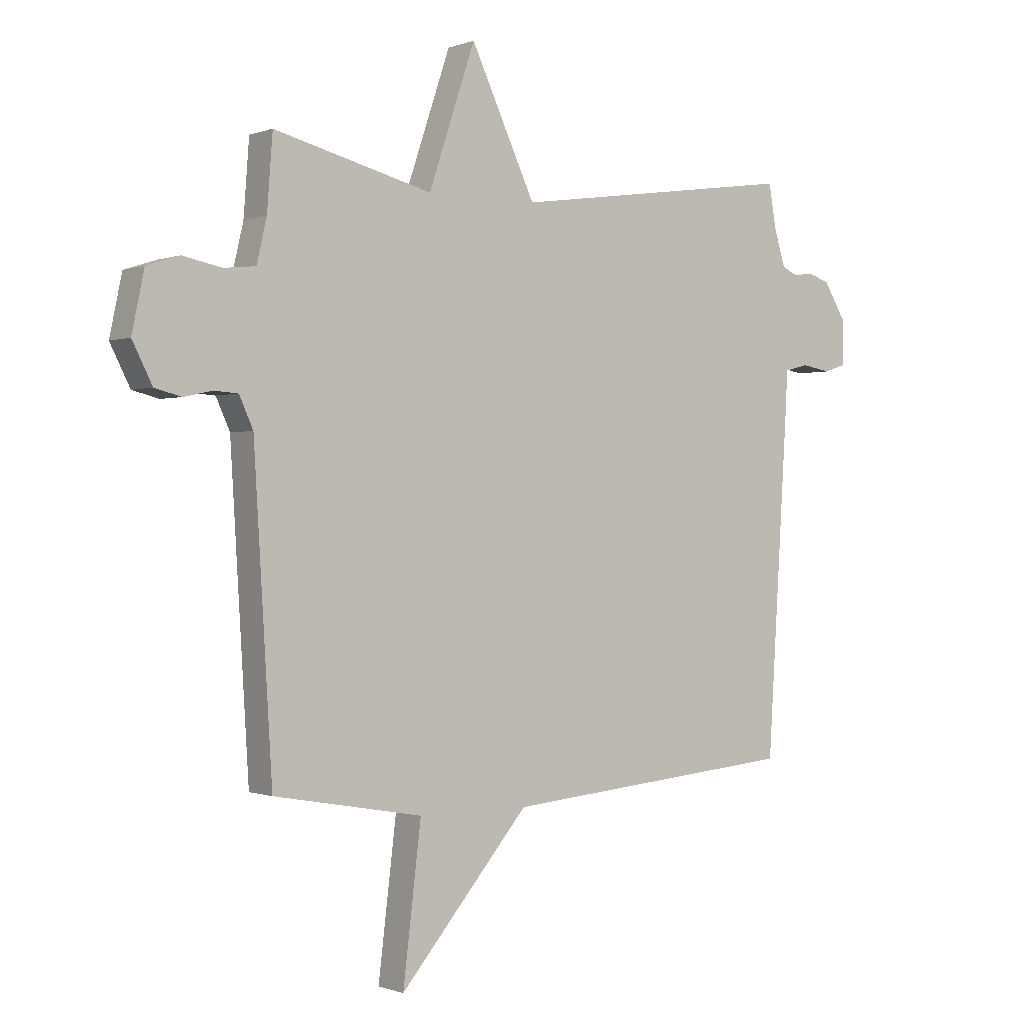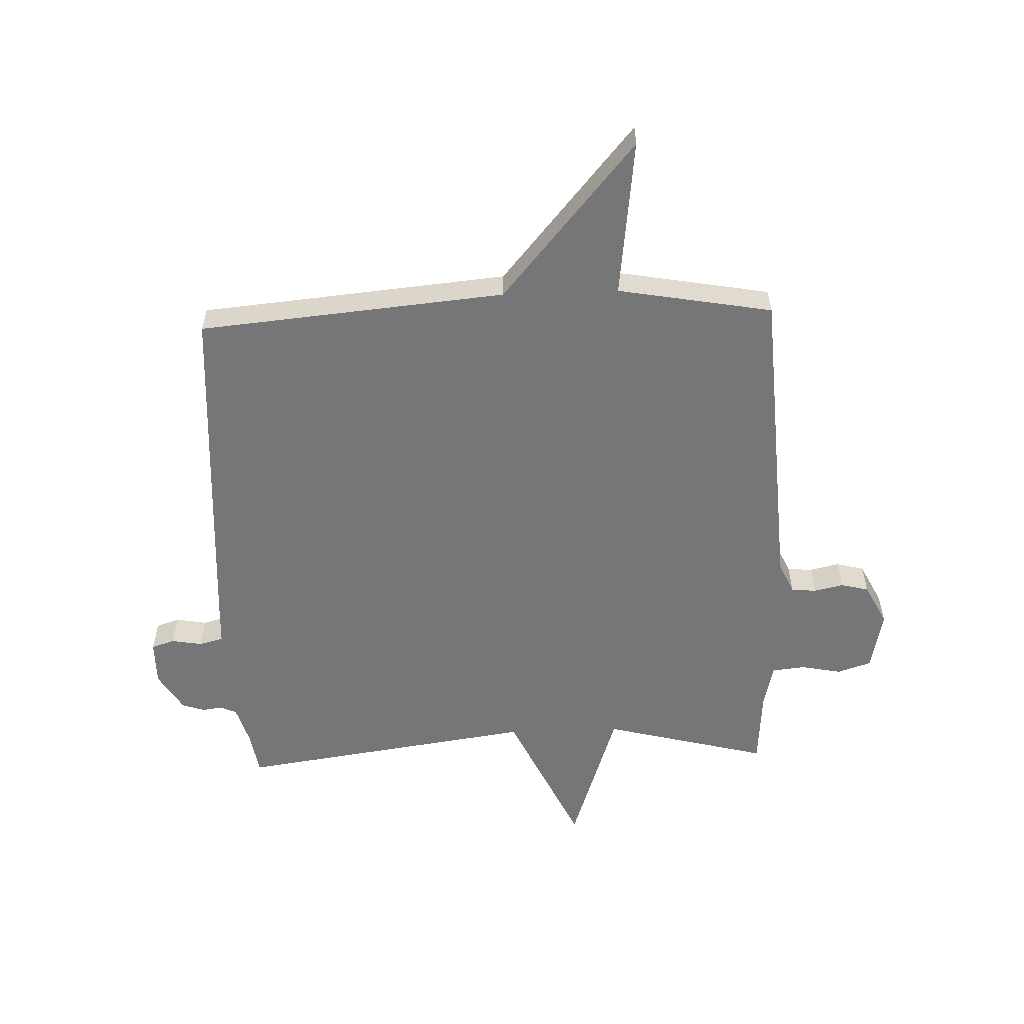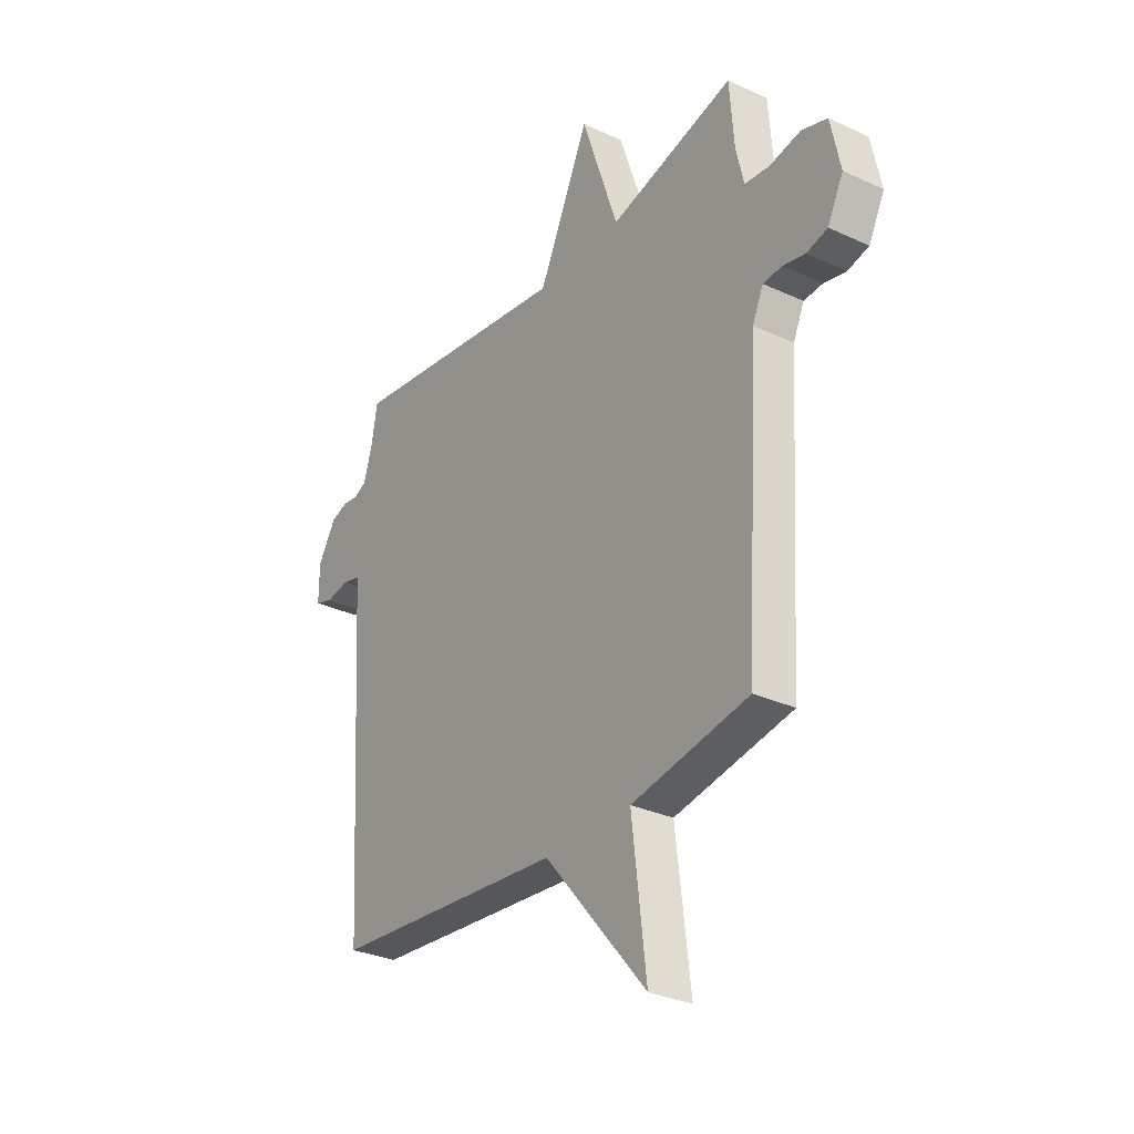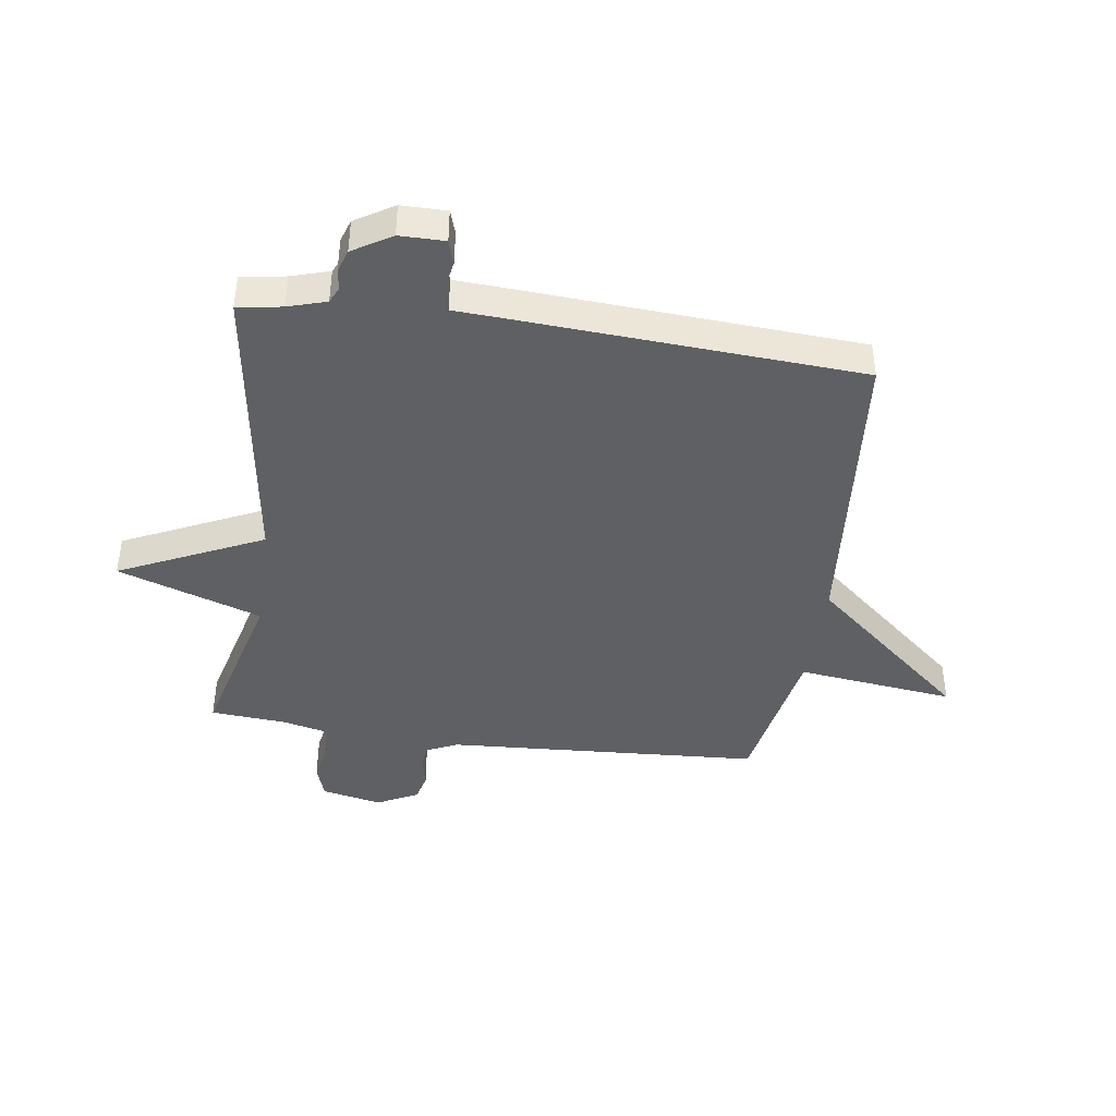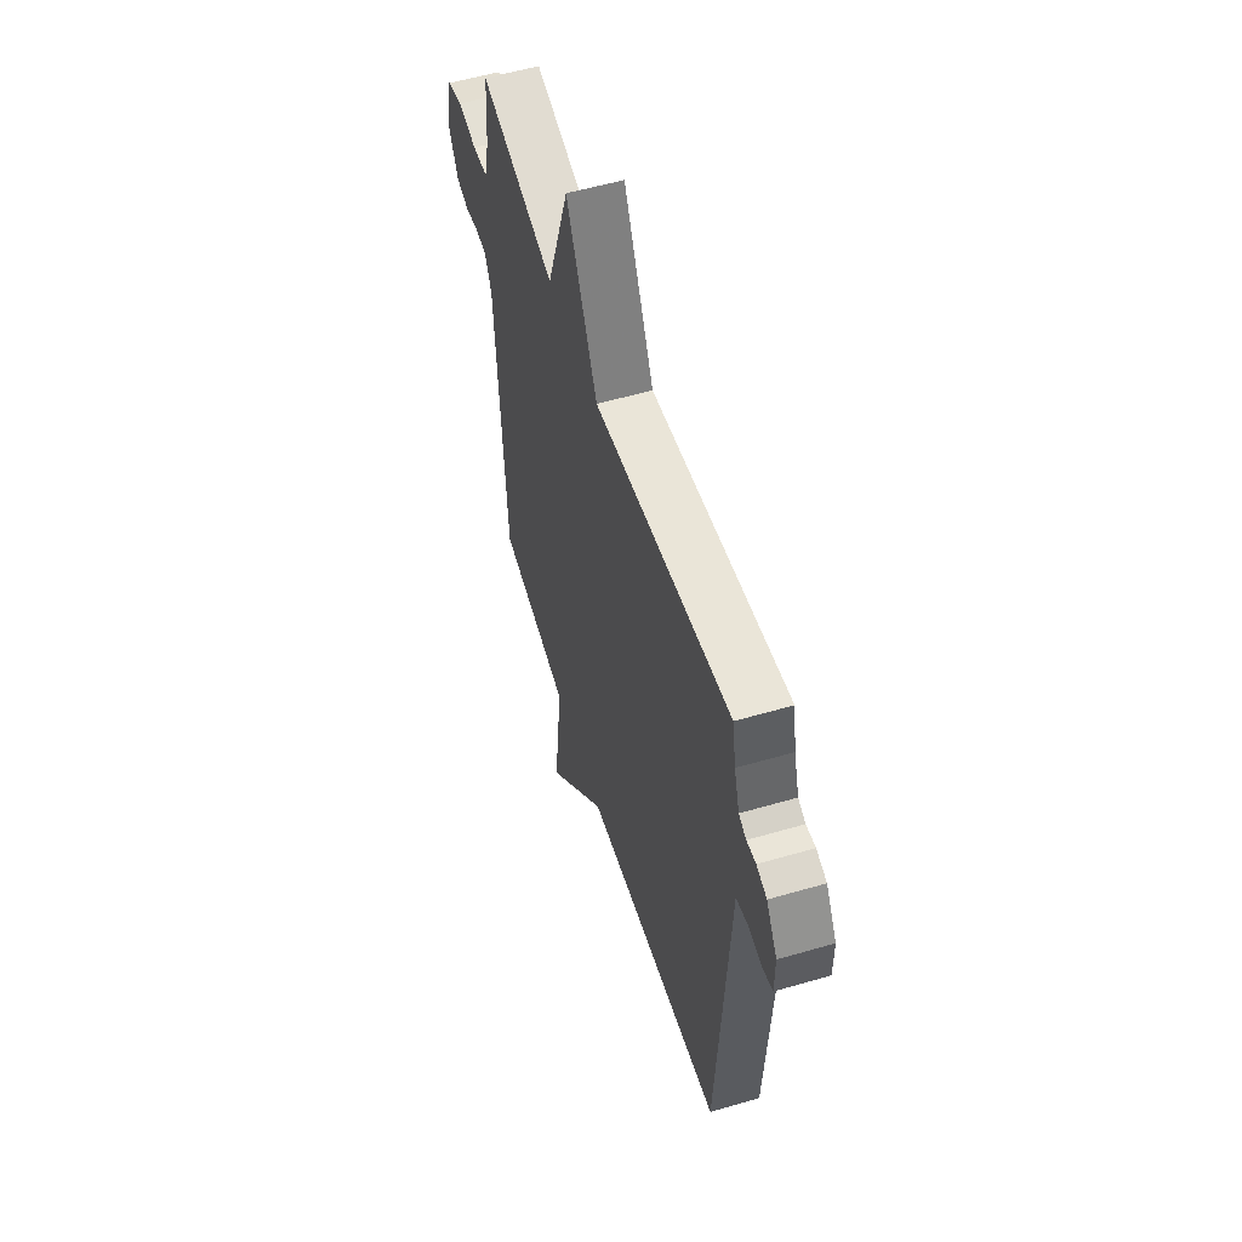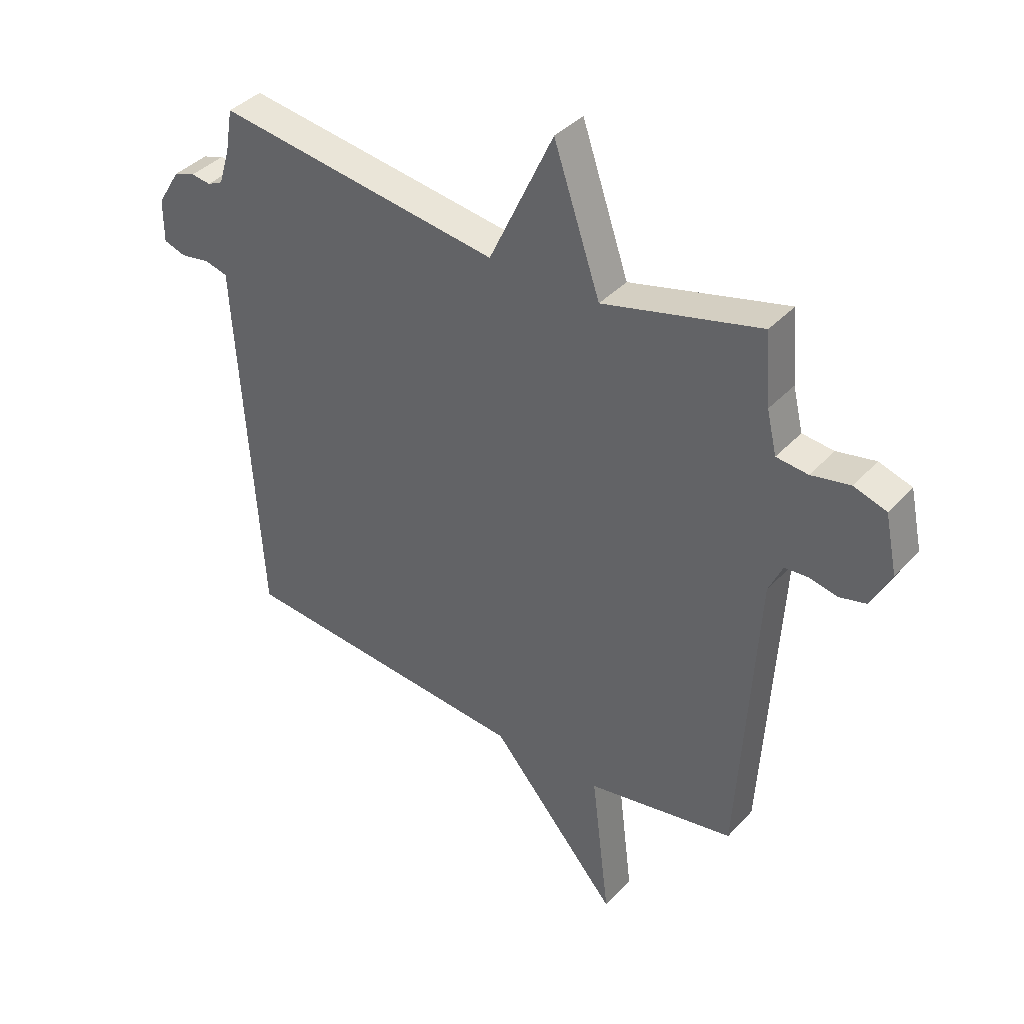
<metadata>
{"format":"obj","ext":"obj","renderer":"f3d","projection":"perspective","resolution":1024,"background":"white","views":[{"elev":-0.3,"azim":-36.2,"up":"+Z"},{"elev":-56.9,"azim":-177.9,"up":"+Y"},{"elev":-30.6,"azim":-123.8,"up":"+Z"},{"elev":-42.1,"azim":81.9,"up":"+Y"},{"elev":56.0,"azim":73.0,"up":"+Z"},{"elev":38.7,"azim":-142.7,"up":"+Z"}]}
</metadata>
<code>
v -0.5 0.07 -0.5
v -0.533 0.07 0.046
v -0.558 0.07 0.101
v -0.601 0.07 0.104
v -0.652 0.07 0.093
v -0.7 0.07 0.105
v -0.736 0.07 0.176
v -0.714 0.07 0.281
v -0.655 0.07 0.3
v -0.585 0.07 0.286
v -0.528 0.07 0.292
v -0.51 0.07 0.369
v -0.5 0.07 0.5
v -0.215 0.07 0.427
v -0.131 0.07 0.675
v -0.015 0.07 0.427
v 0.5 0.07 0.5
v 0.513 0.07 0.423
v 0.533 0.07 0.357
v 0.561 0.07 0.344
v 0.596 0.07 0.349
v 0.635 0.07 0.336
v 0.676 0.07 0.269
v 0.676 0.07 0.191
v 0.636 0.07 0.178
v 0.583 0.07 0.187
v 0.541 0.07 0.176
v 0.537 0.07 0.1
v 0.5 0.07 -0.5
v -0.032 0.07 -0.548
v -0.265 0.07 -0.821
v -0.232 0.07 -0.548
v -0.5 0 -0.5
v -0.533 0 0.046
v -0.558 0 0.101
v -0.601 0 0.104
v -0.652 0 0.093
v -0.7 0 0.105
v -0.736 0 0.176
v -0.714 0 0.281
v -0.655 0 0.3
v -0.585 0 0.286
v -0.528 0 0.292
v -0.51 0 0.369
v -0.5 0 0.5
v -0.215 0 0.427
v -0.131 0 0.675
v -0.015 0 0.427
v 0.5 0 0.5
v 0.513 0 0.423
v 0.533 0 0.357
v 0.561 0 0.344
v 0.596 0 0.349
v 0.635 0 0.336
v 0.676 0 0.269
v 0.676 0 0.191
v 0.636 0 0.178
v 0.583 0 0.187
v 0.541 0 0.176
v 0.537 0 0.1
v 0.5 0 -0.5
v -0.032 0 -0.548
v -0.265 0 -0.821
v -0.232 0 -0.548
f 30 31 32
f 32 1 2
f 30 32 2
f 29 30 2
f 28 29 2
f 27 28 2
f 26 27 2 3
f 24 25 26
f 23 24 26
f 22 23 26
f 21 22 26
f 20 21 26
f 26 3 4
f 20 26 4
f 19 20 4
f 5 6 7
f 4 5 7
f 19 4 7
f 18 19 7
f 16 17 18 7
f 14 15 16
f 14 16 7
f 12 13 14
f 11 12 14
f 11 14 7
f 10 11 7
f 7 8 9 10
f 64 63 62
f 34 33 64
f 34 64 62
f 34 62 61
f 34 61 60
f 34 60 59
f 35 34 59 58
f 58 57 56
f 58 56 55
f 58 55 54
f 58 54 53
f 58 53 52
f 36 35 58
f 36 58 52
f 36 52 51
f 39 38 37
f 39 37 36
f 39 36 51
f 39 51 50
f 39 50 49 48
f 48 47 46
f 39 48 46
f 46 45 44
f 46 44 43
f 39 46 43
f 39 43 42
f 42 41 40 39
f 1 33 34 2
f 2 34 35 3
f 3 35 36 4
f 4 36 37 5
f 5 37 38 6
f 6 38 39 7
f 7 39 40 8
f 8 40 41 9
f 9 41 42 10
f 10 42 43 11
f 11 43 44 12
f 12 44 45 13
f 13 45 46 14
f 14 46 47 15
f 15 47 48 16
f 16 48 49 17
f 17 49 50 18
f 18 50 51 19
f 19 51 52 20
f 20 52 53 21
f 21 53 54 22
f 22 54 55 23
f 23 55 56 24
f 24 56 57 25
f 25 57 58 26
f 26 58 59 27
f 27 59 60 28
f 28 60 61 29
f 29 61 62 30
f 30 62 63 31
f 31 63 64 32
f 32 64 33 1

</code>
